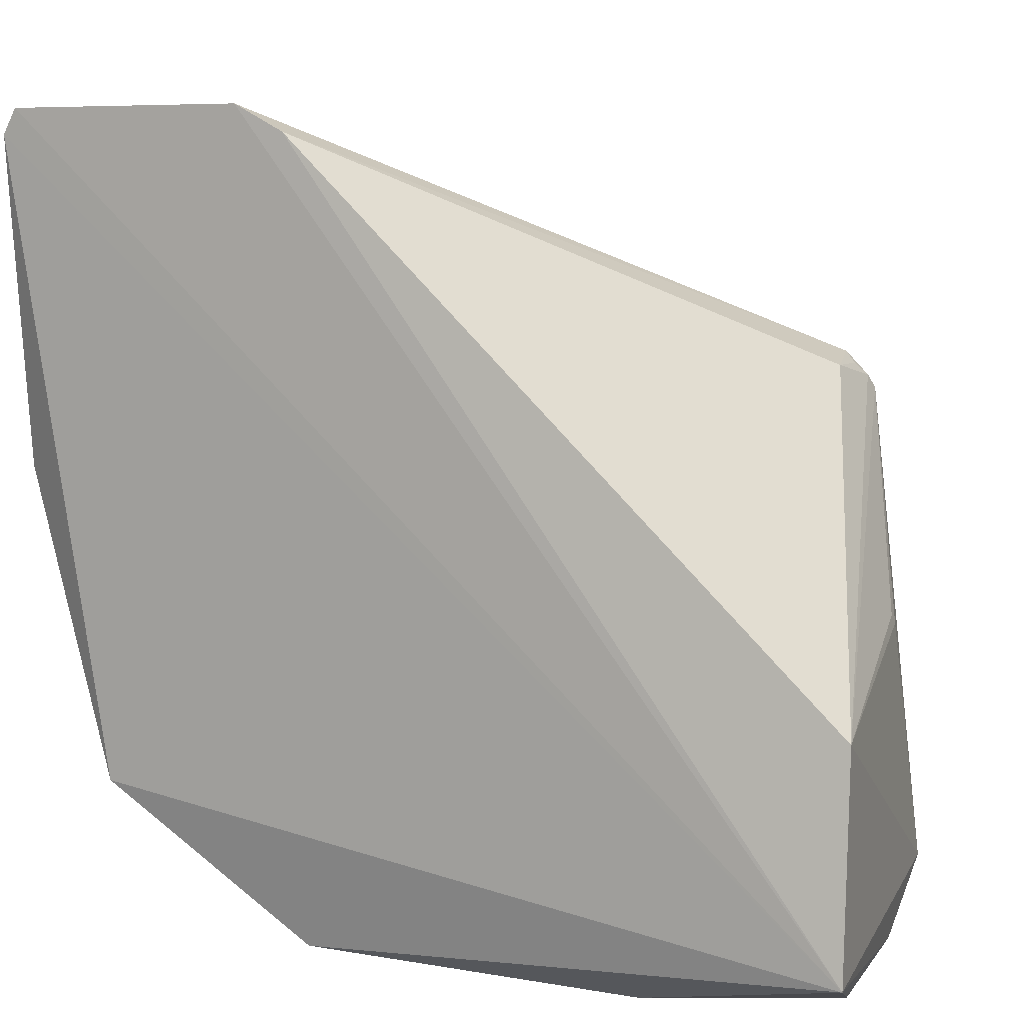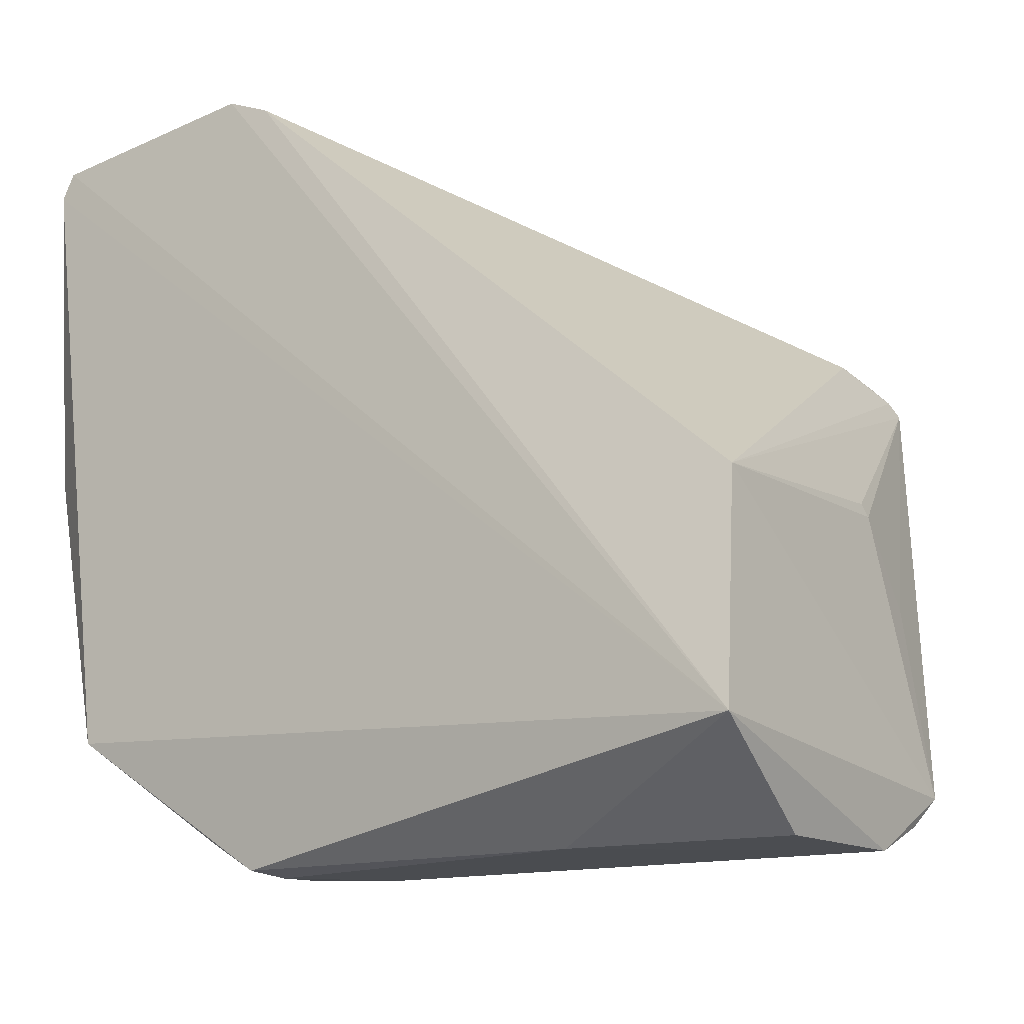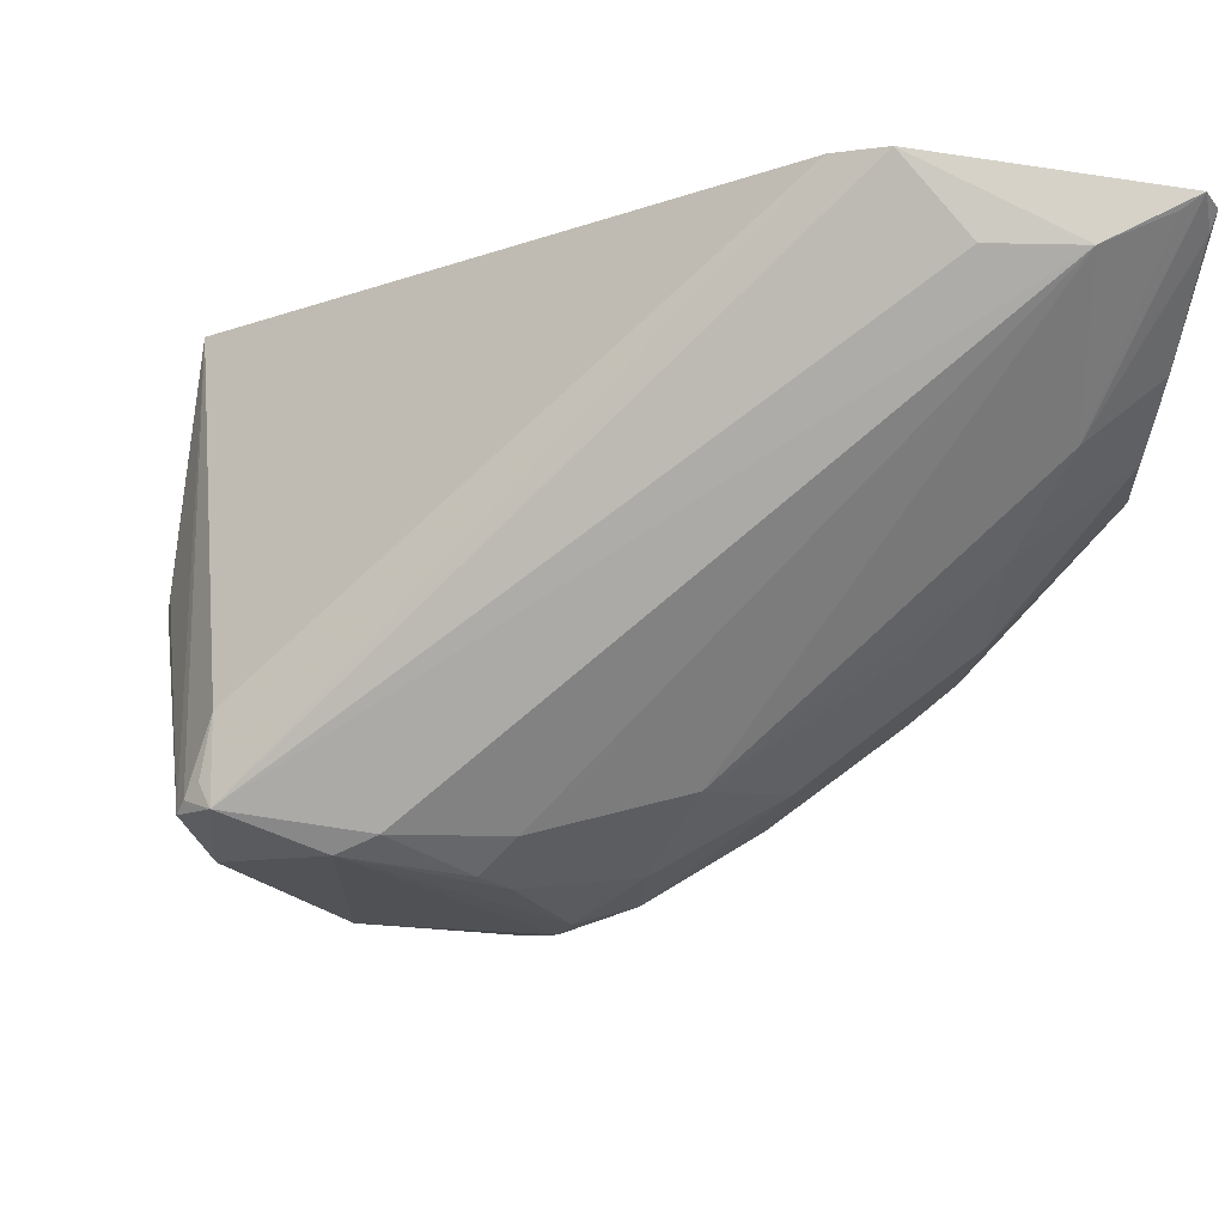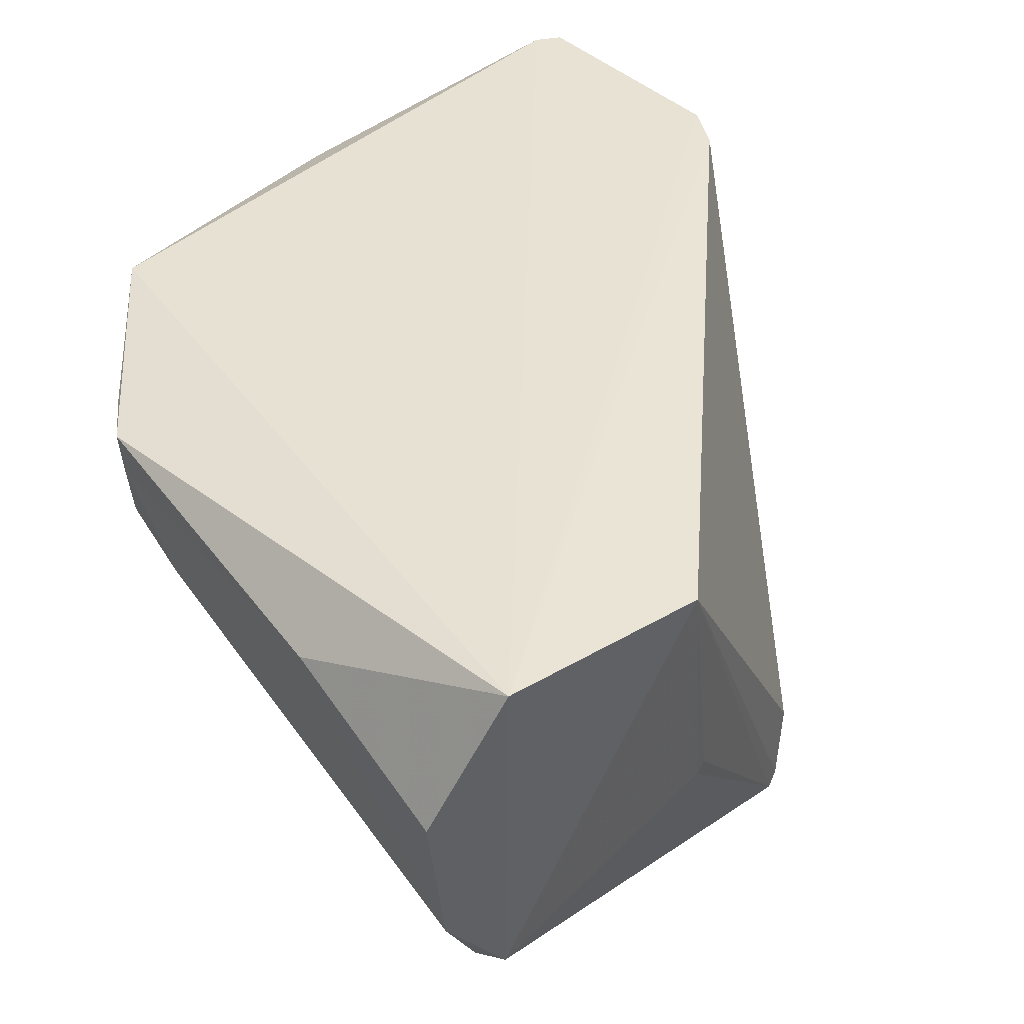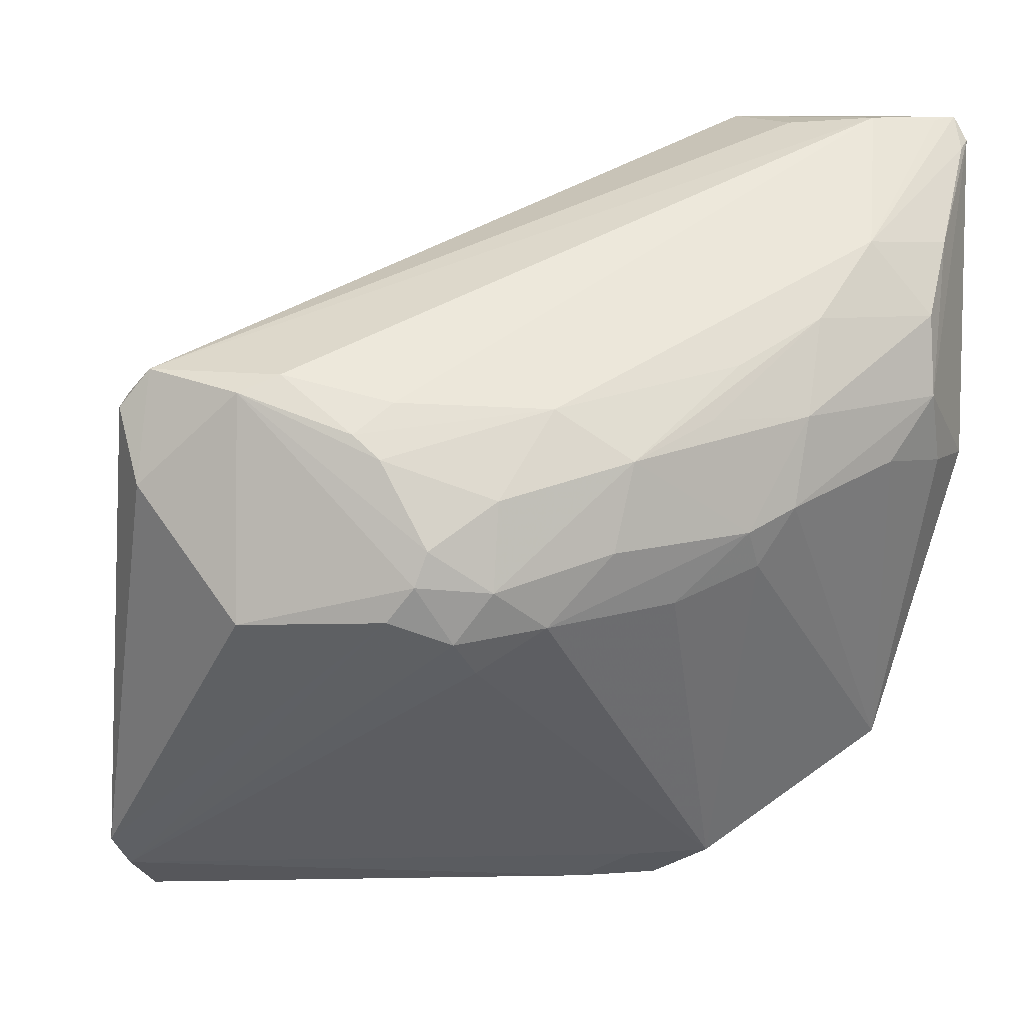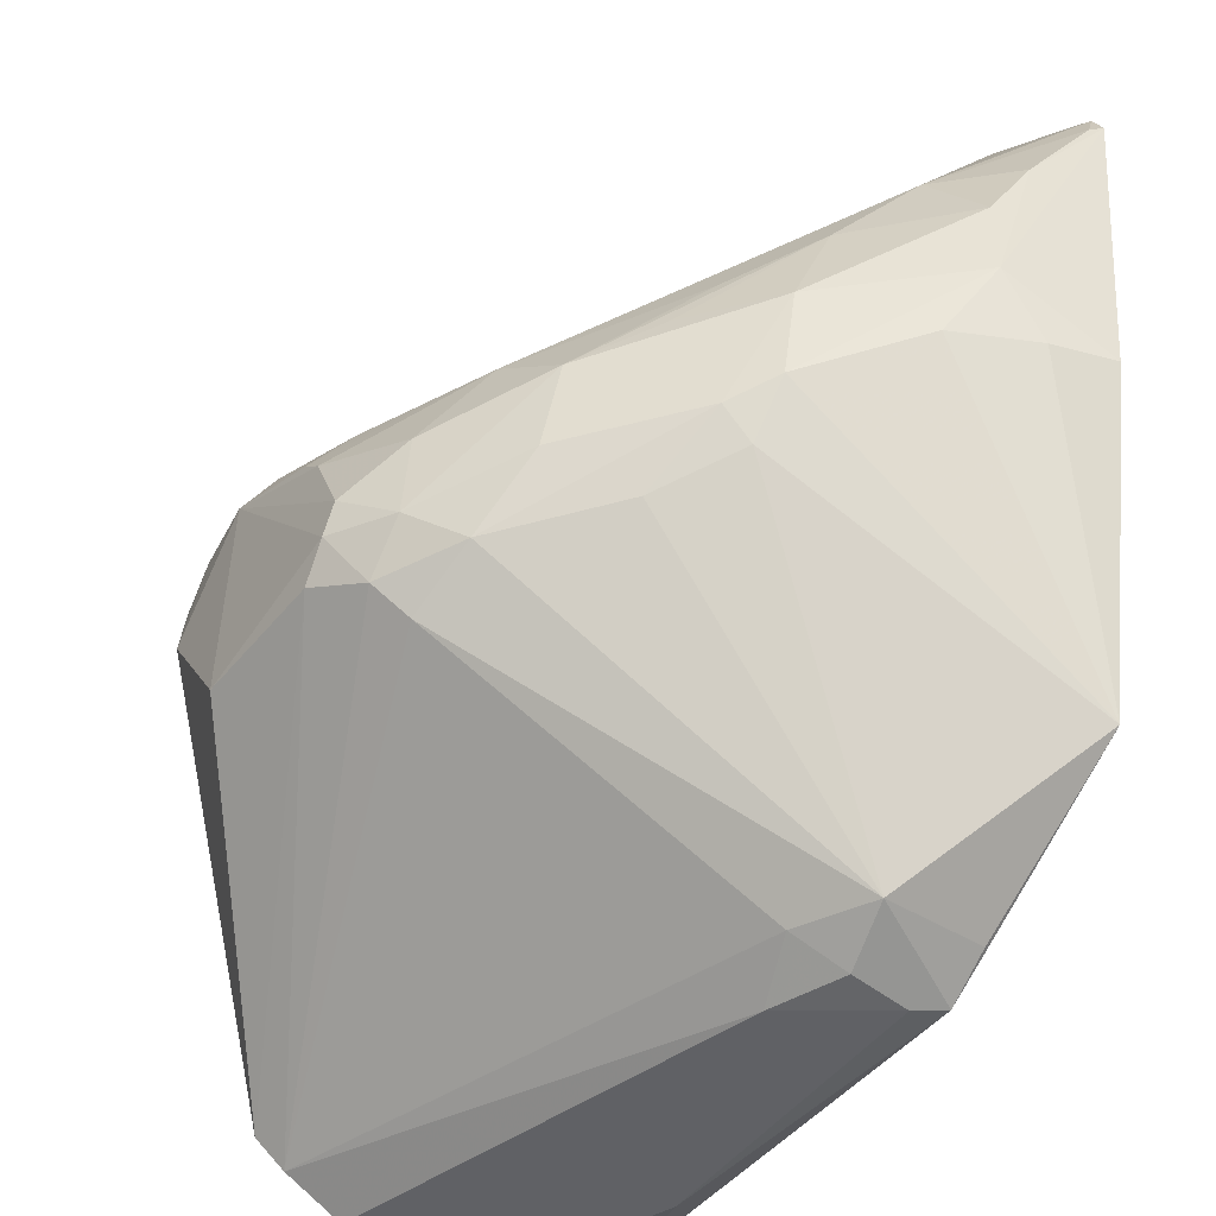
<metadata>
{"format":"obj","ext":"obj","renderer":"f3d","projection":"perspective","resolution":1024,"background":"white","views":[{"elev":11.4,"azim":-158.7,"up":"+Z"},{"elev":-21.0,"azim":-143.2,"up":"+Z"},{"elev":71.8,"azim":8.2,"up":"+Z"},{"elev":41.4,"azim":-129.4,"up":"+Y"},{"elev":3.9,"azim":17.7,"up":"+Z"},{"elev":-42.8,"azim":57.0,"up":"+Z"}]}
</metadata>
<code>
v 0.04085 -0.03863 0.09184
v 0.04235 -0.03866 0.08902
v -0.05115 -0.03599 0.007594
v -0.04769 -0.05263 0.000166
v -0.005208 -0.09693 0.04057
v 0.03186 -0.03844 0.01905
v 0.01444 -0.08391 0.05313
v -0.0372 -0.09242 0.06175
v 0.009013 -0.04046 0.002334
v 0.03426 -0.0563 0.07673
v 0.0171 -0.0772 0.0378
v 0.00958 -0.03865 0.08991
v -0.04969 -0.07712 0.008307
v -0.02067 -0.09487 0.0622
v -0.02738 -0.04451 0.0002172
v 0.04131 -0.04872 0.07683
v 0.01262 -0.08511 0.0436
v 0.01468 -0.05162 0.006115
v 0.01489 -0.0386 0.09265
v -0.05071 -0.03868 0.03199
v -0.0486 -0.06793 0.001444
v -0.02467 -0.09767 0.03621
v -0.009217 -0.09612 0.05352
v 0.03235 -0.04455 0.09145
v 0.04199 -0.04041 0.08796
v 0.04237 -0.04208 0.05286
v 0.02985 -0.06901 0.05755
v 0.001995 -0.09301 0.03985
v 0.01418 -0.04048 0.00579
v 0.02467 -0.07059 0.04143
v -0.001102 -0.08956 0.03111
v -0.03561 -0.09487 0.06273
v -0.03706 -0.08598 0.06229
v -0.04786 -0.06976 0.03674
v -2.076e-05 -0.05375 0.002484
v 0.002342 -0.09239 0.0493
v 0.006427 -0.0861 0.05858
v -0.02469 -0.09691 0.06031
v 0.03889 -0.04041 0.09135
v 0.04103 -0.05404 0.05955
v 0.04064 -0.0539 0.0685
v 0.03013 -0.0645 0.06811
v 0.006192 -0.08802 0.03591
v 0.02854 -0.06962 0.04774
v -0.008359 -0.09668 0.03686
v 0.02275 -0.04555 0.09105
v -0.03914 -0.0949 0.05867
v 0.007969 -0.05034 0.002852
v 0.006775 -0.05602 0.005917
v 0.007426 -0.04379 0.001921
v -0.003913 -0.09656 0.04427
v -0.008961 -0.09265 0.0593
v -0.01223 -0.09603 0.05607
v 0.04093 -0.04939 0.05223
v 0.021 -0.0767 0.05726
v 0.02292 -0.07245 0.06304
v 0.02439 -0.07364 0.04521
v -0.002224 -0.09337 0.03441
v -0.03848 -0.09382 0.06023
v -0.03624 -0.09682 0.05054
v -0.04735 -0.07655 0.02841
v -0.0477 -0.0687 0.03789
v -0.04875 -0.07423 0.005061
v 0.03697 -0.05824 0.05232
f 1 2 3
f 6 3 2
f 9 3 6
f 15 4 3
f 15 3 9
f 19 1 3
f 19 3 12
f 20 12 3
f 20 3 13
f 21 13 3
f 21 3 4
f 21 4 15
f 24 1 19
f 25 16 2
f 25 2 1
f 25 1 10
f 25 10 16
f 26 6 2
f 28 17 7
f 29 18 9
f 29 9 6
f 29 6 18
f 30 18 6
f 30 11 18
f 32 19 12
f 32 14 24
f 33 12 20
f 33 32 12
f 33 8 32
f 34 20 13
f 35 21 15
f 36 28 7
f 37 10 24
f 37 36 7
f 37 23 36
f 38 22 5
f 38 14 32
f 39 24 10
f 39 10 1
f 39 1 24
f 40 26 2
f 40 2 16
f 41 16 10
f 41 40 16
f 41 27 40
f 42 10 37
f 42 41 10
f 42 27 41
f 43 17 28
f 43 31 18
f 43 18 11
f 44 40 27
f 44 30 6
f 45 22 13
f 45 5 22
f 46 32 24
f 46 24 19
f 46 19 32
f 49 18 31
f 49 48 18
f 49 35 48
f 50 35 15
f 50 15 9
f 50 48 35
f 50 9 18
f 50 18 48
f 51 36 23
f 51 5 28
f 51 28 36
f 51 38 5
f 51 23 38
f 52 37 24
f 52 24 14
f 53 38 23
f 53 14 38
f 53 52 14
f 53 23 37
f 53 37 52
f 54 6 26
f 54 26 40
f 55 42 7
f 55 7 27
f 55 27 42
f 56 42 37
f 56 37 7
f 56 7 42
f 57 43 11
f 57 17 43
f 57 11 30
f 57 30 44
f 57 44 27
f 57 27 7
f 57 7 17
f 58 43 28
f 58 31 43
f 58 28 5
f 58 5 45
f 59 47 32
f 59 32 8
f 59 8 33
f 59 33 20
f 59 20 47
f 60 47 13
f 60 13 22
f 60 22 38
f 60 38 32
f 60 32 47
f 61 47 34
f 61 34 13
f 61 13 47
f 62 47 20
f 62 20 34
f 62 34 47
f 63 49 31
f 63 13 21
f 63 21 35
f 63 35 49
f 63 31 58
f 63 58 45
f 63 45 13
f 64 44 6
f 64 6 54
f 64 54 40
f 64 40 44

</code>
